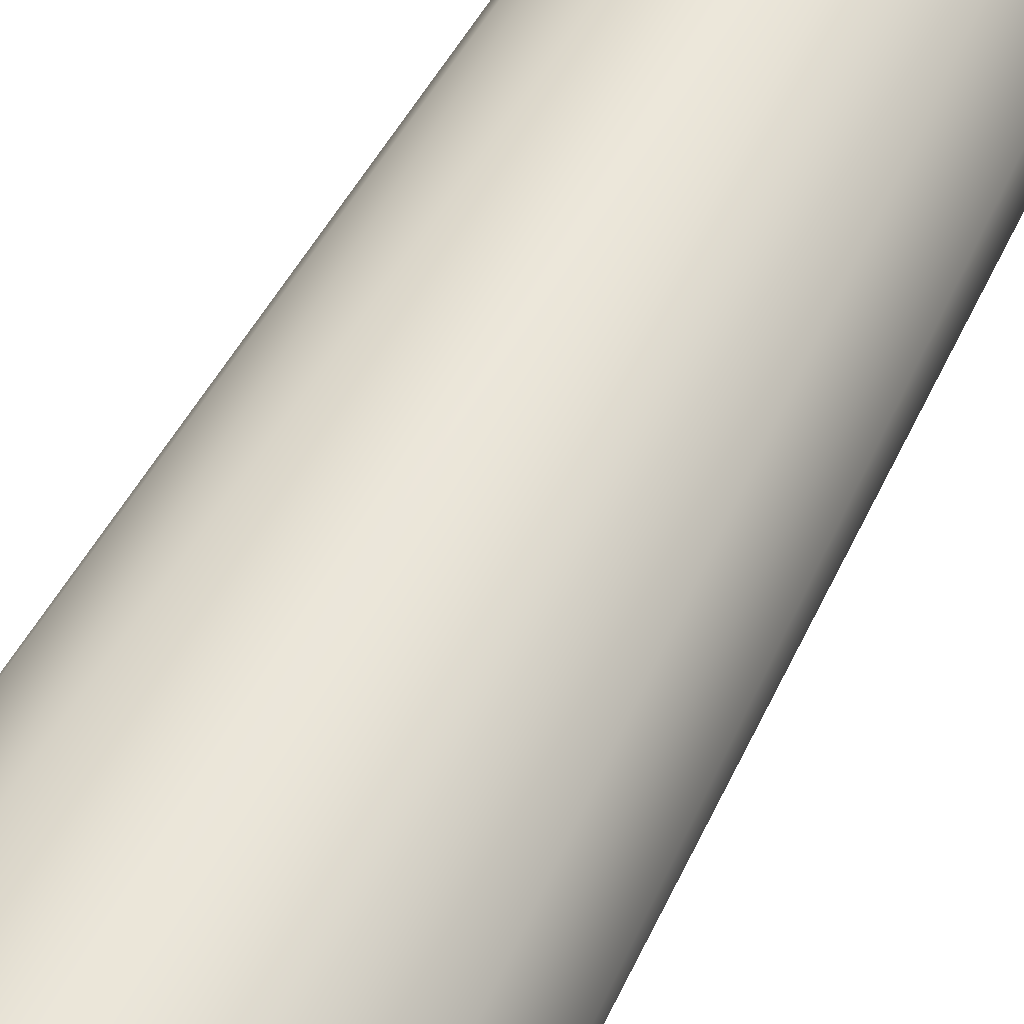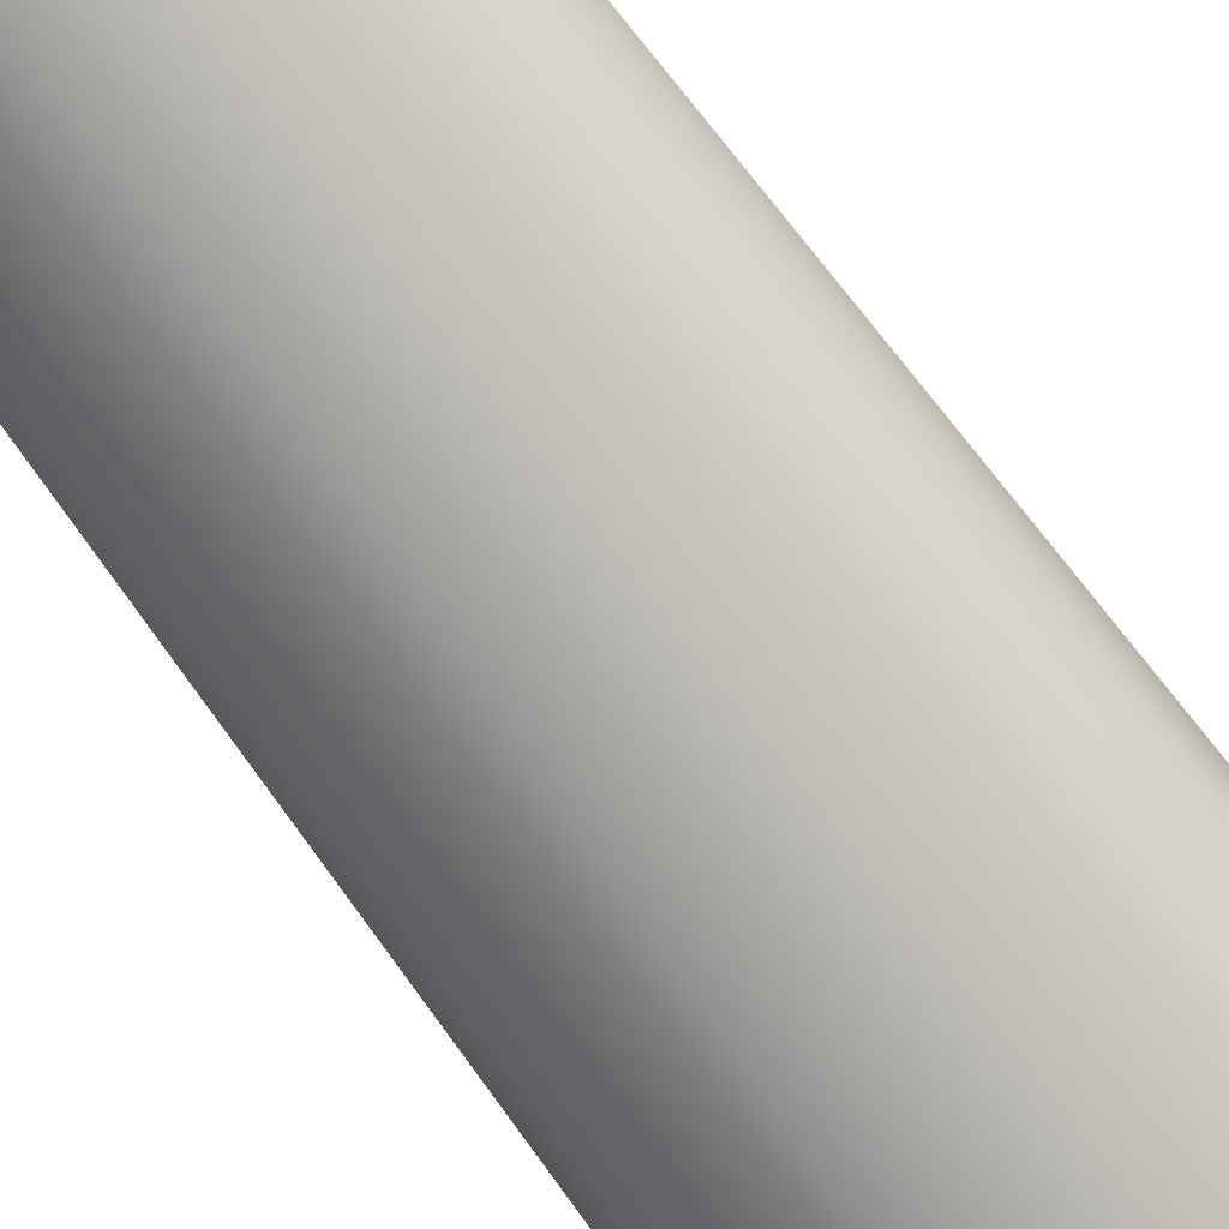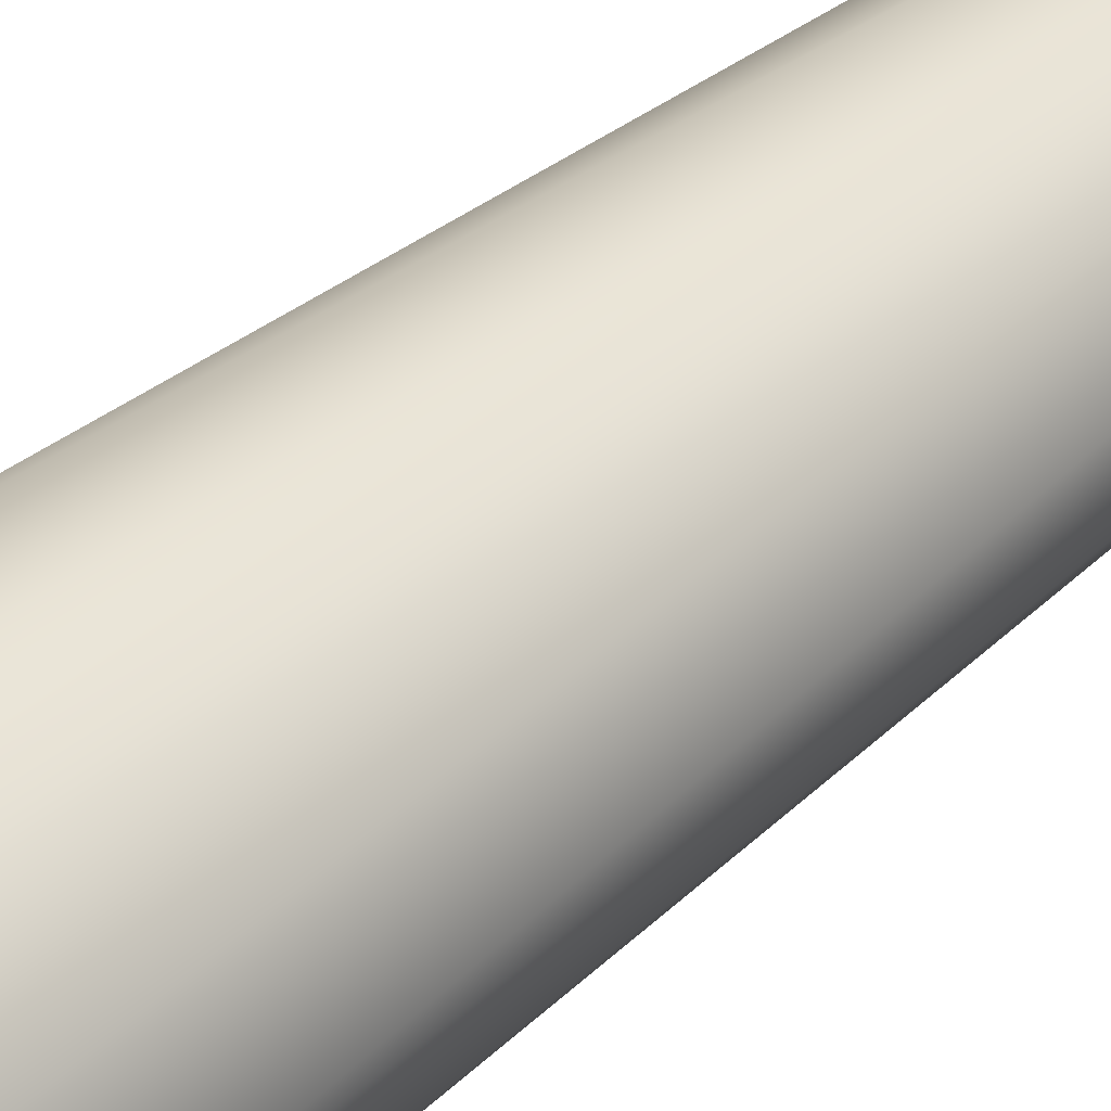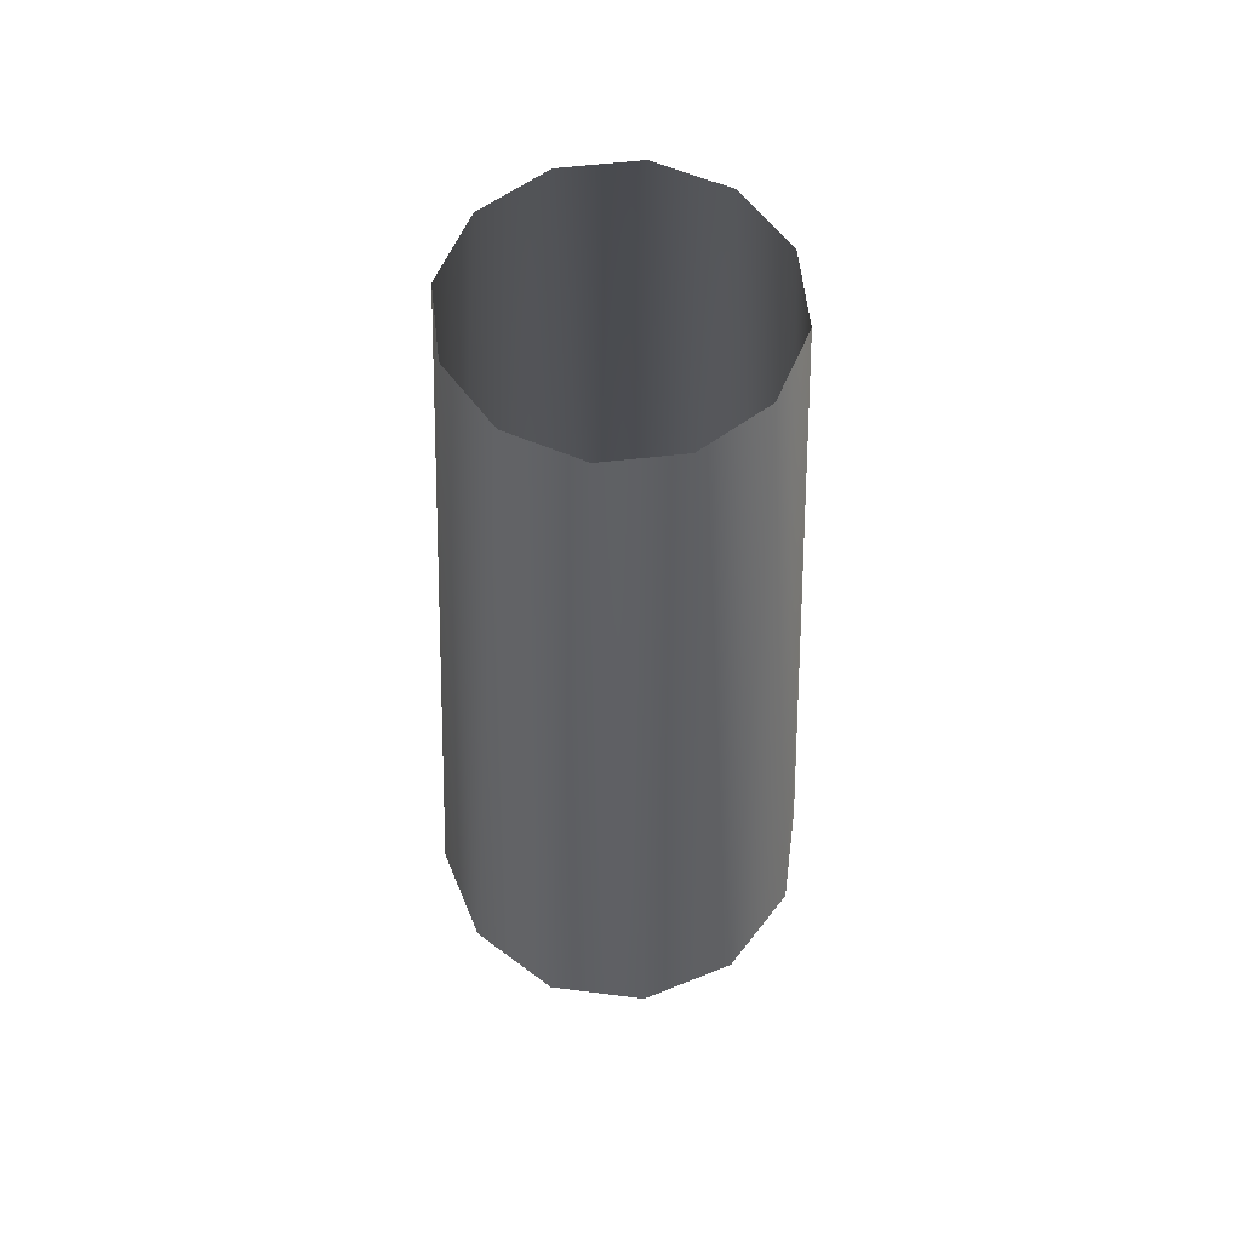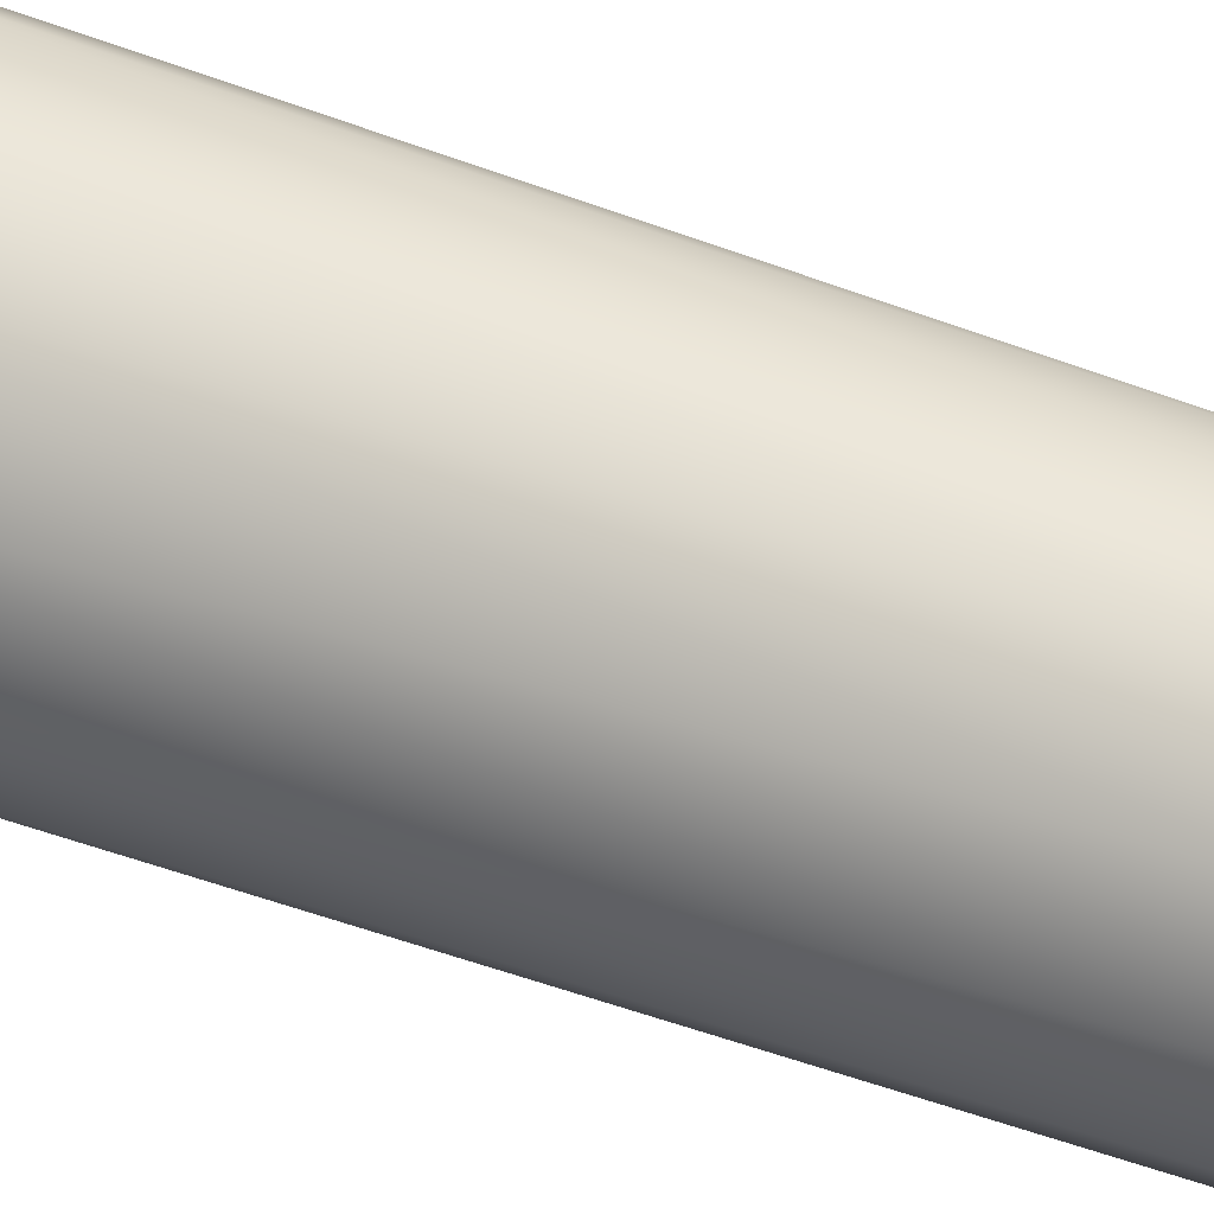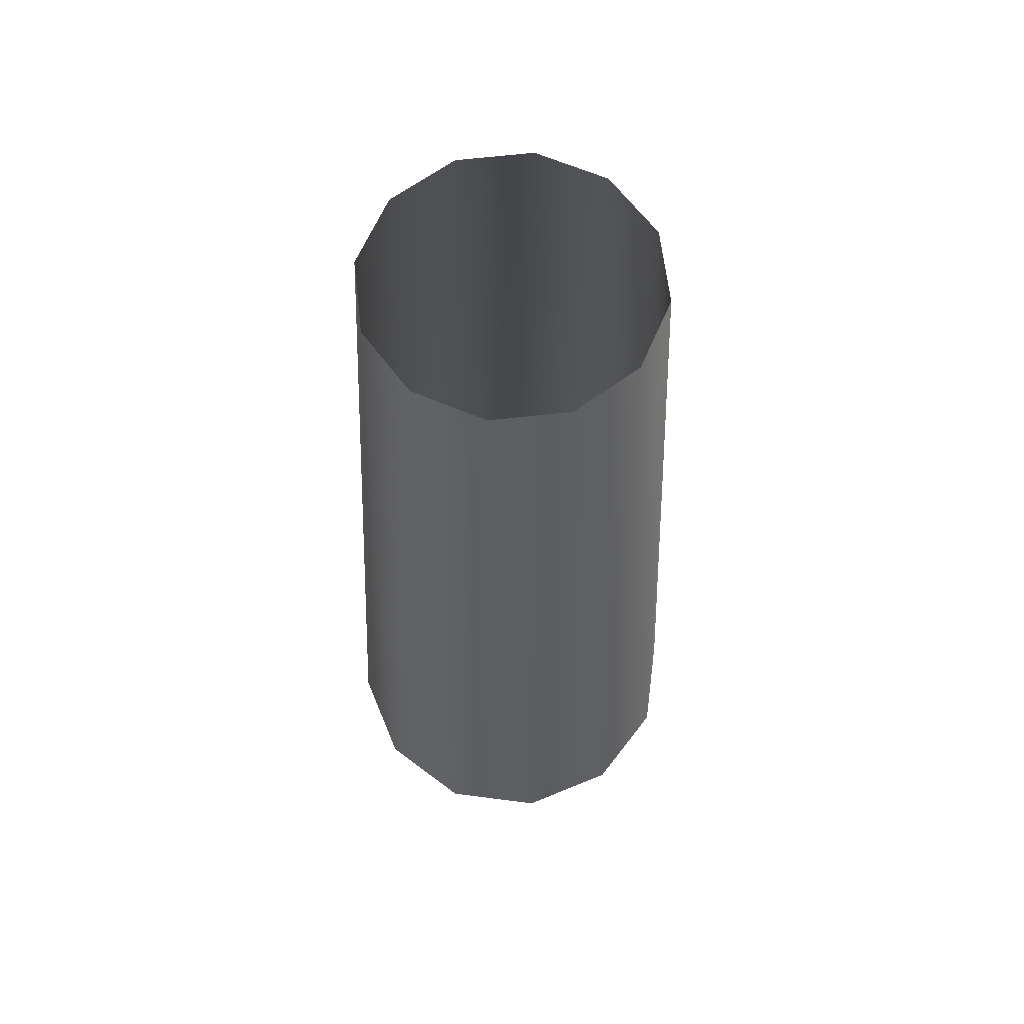
<metadata>
{"format":"obj","ext":"obj","renderer":"f3d","projection":"perspective","resolution":1024,"background":"white","views":[{"elev":72.0,"azim":-149.8,"up":"+Y"},{"elev":-58.8,"azim":33.5,"up":"+Y"},{"elev":54.3,"azim":-129.6,"up":"+Y"},{"elev":59.9,"azim":-137.6,"up":"+Z"},{"elev":27.1,"azim":-54.7,"up":"+Y"},{"elev":63.9,"azim":-167.6,"up":"+Z"}]}
</metadata>
<code>
v  -10.79 5.254 11.36
v  -6.717 9.945 11.36
v  -12.43 10.46 -67.13
v  -16 2.844 -67.13
v  -0.8443 11.97 11.36
v  -5.536 15.28 -67.13
v  5.254 10.79 11.36
v  2.844 16 -67.13
v  9.945 6.717 11.36
v  10.46 12.43 -67.13
v  11.97 0.8443 11.36
v  15.28 5.536 -67.13
v  10.79 -5.255 11.36
v  16 -2.844 -67.13
v  6.717 -9.945 11.36
v  12.43 -10.46 -67.13
v  0.8443 -11.97 11.36
v  5.536 -15.28 -67.13
v  -5.255 -10.79 11.36
v  -2.844 -16 -67.13
v  -9.945 -6.717 11.36
v  -10.46 -12.43 -67.13
v  -11.97 -0.8443 11.36
v  -15.28 -5.536 -67.13
o Cylinder001
g Cylinder001
f 1 2 3
f 3 4 1
f 2 5 6
f 6 3 2
f 5 7 8
f 8 6 5
f 7 9 10
f 10 8 7
f 9 11 12
f 12 10 9
f 11 13 14
f 14 12 11
f 13 15 16
f 16 14 13
f 15 17 18
f 18 16 15
f 17 19 20
f 20 18 17
f 19 21 22
f 22 20 19
f 21 23 24
f 24 22 21
f 23 1 4
f 4 24 23

</code>
